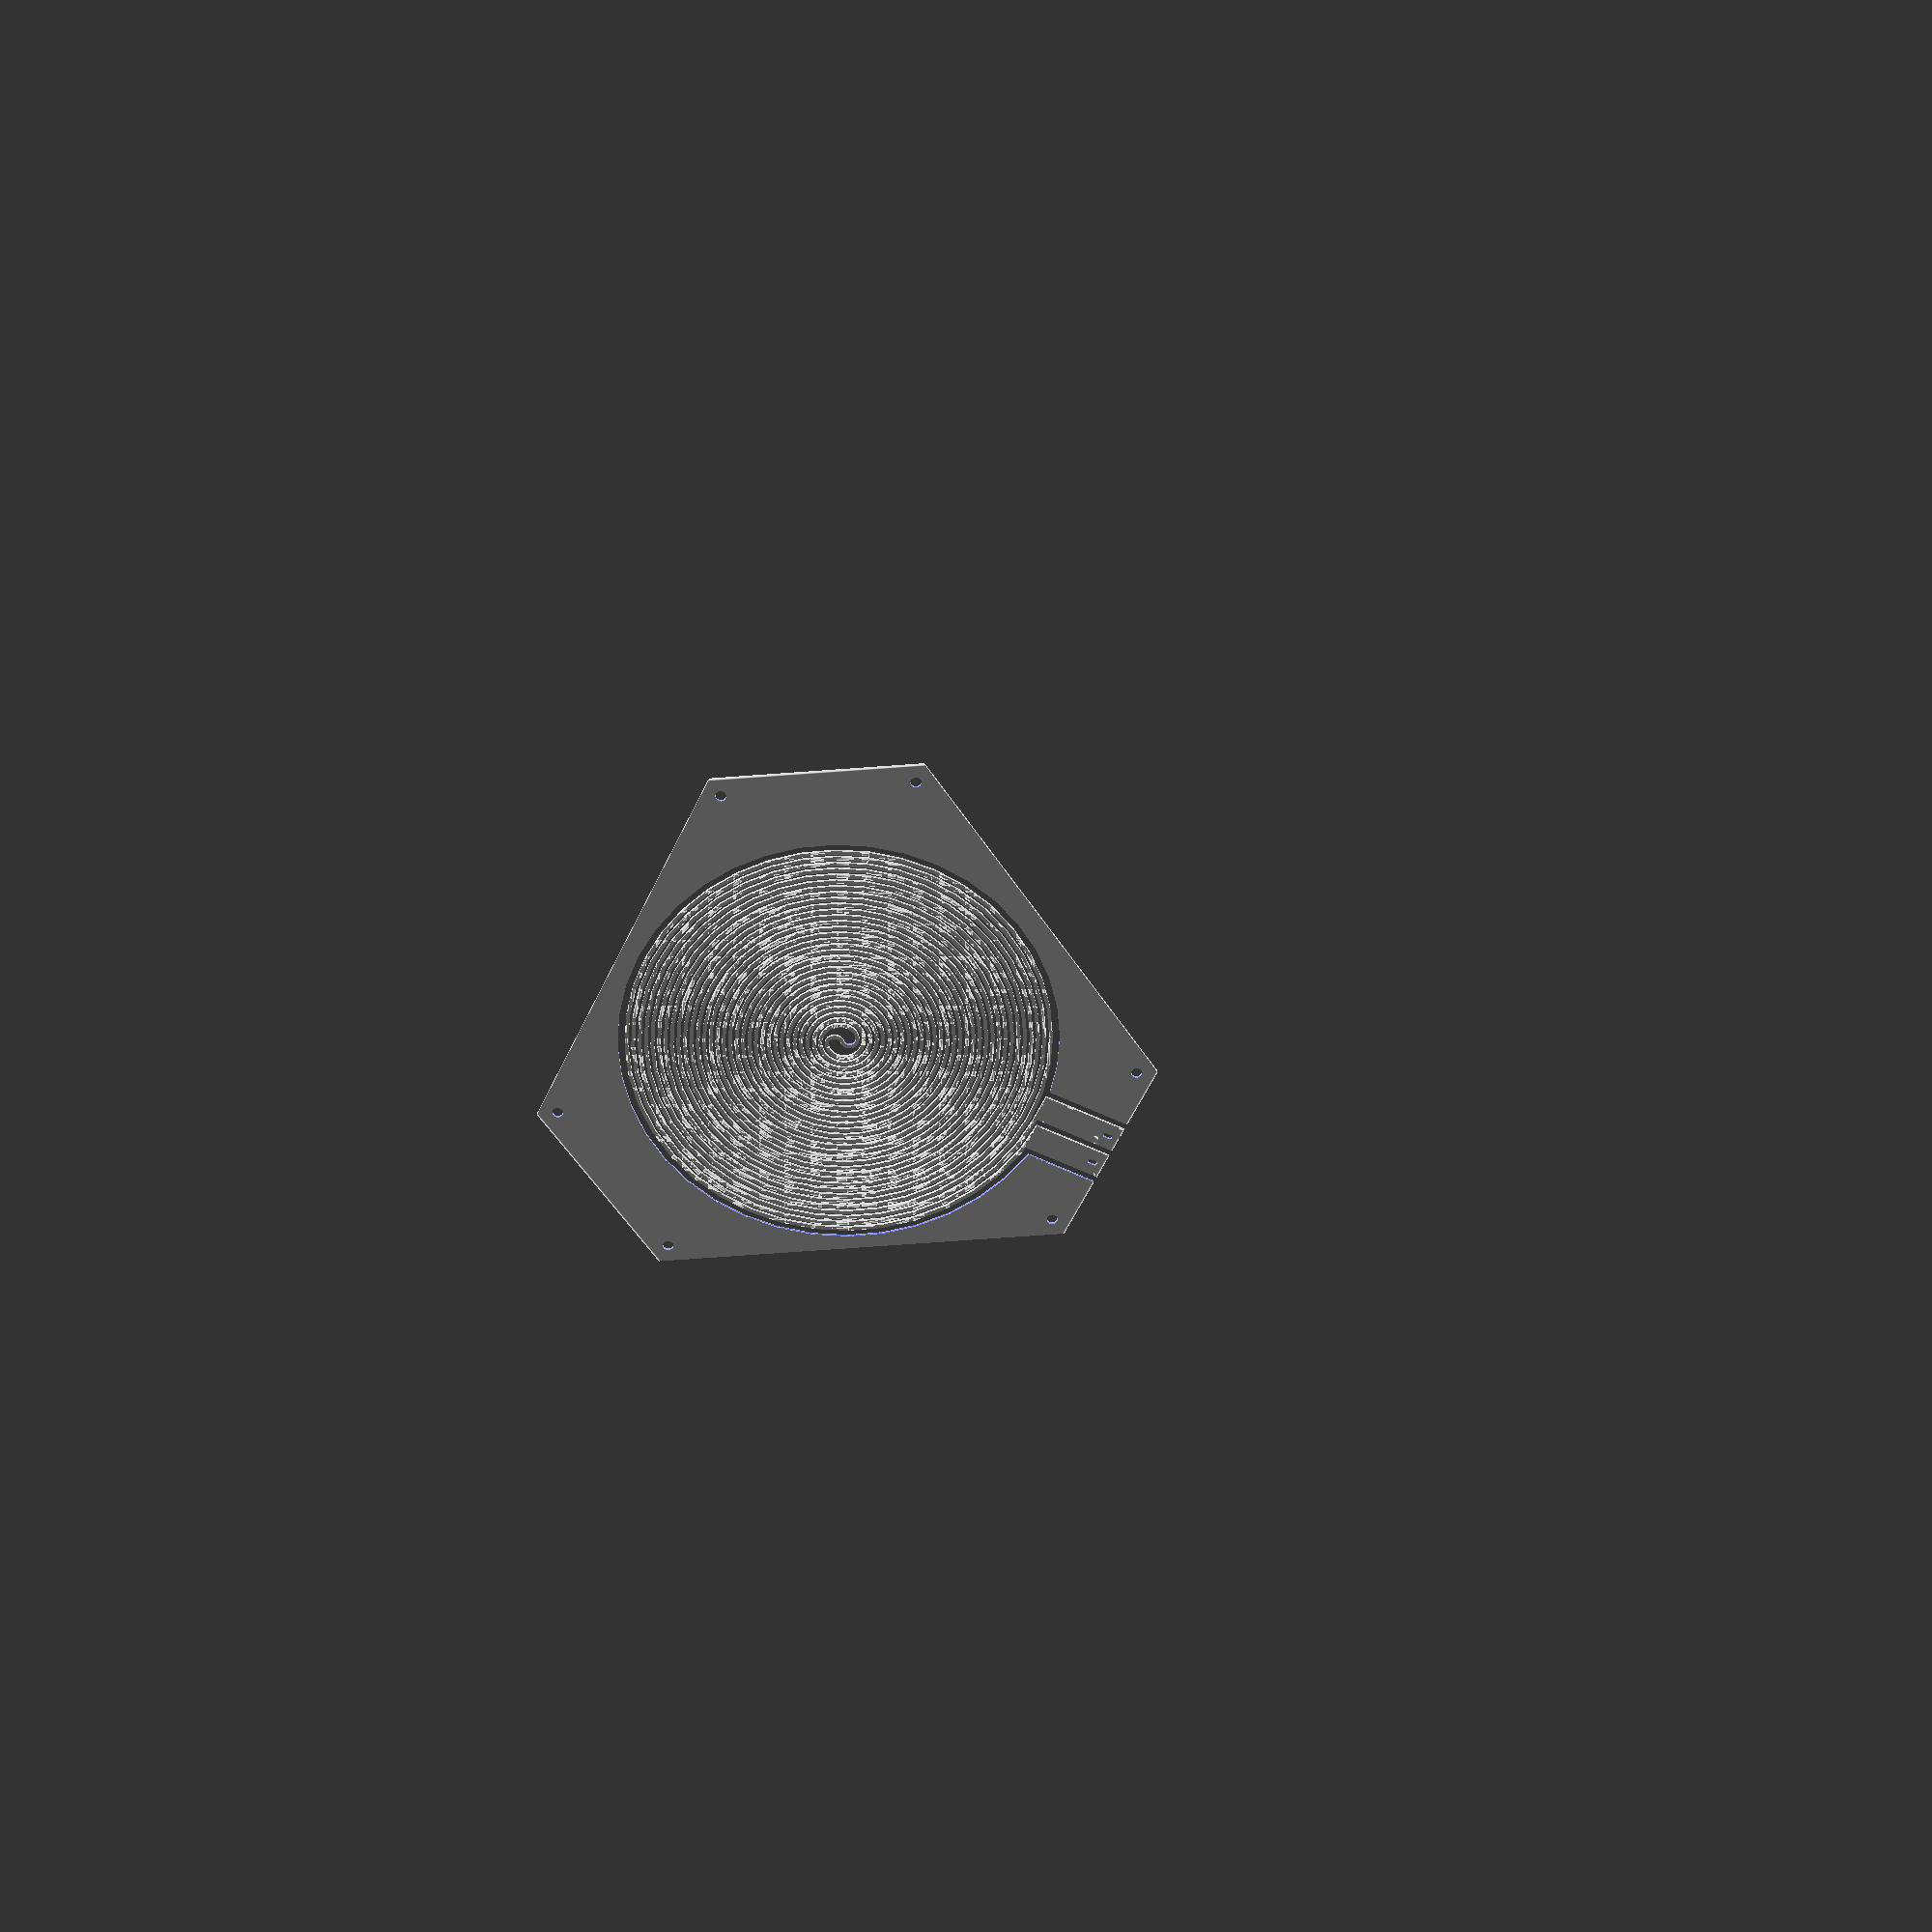
<openscad>
part="all"; // [all,mill,throughhole]

// Electrical charachteristics

// Copper at 20 °C, Ohm*mm^2/m
material_specific_resistance=0.018;
// Temperature coefficient of resistance, Ohm/°C
material_tcr=0.004;
// DC Voltage, in Volts
heater_voltage=12;

// Heater conductor sizes

conductor_thickness=0.035;
trace_width=1.1;
// Distance between adjacent traces
trace_distance=0.8;
spiral_max_radius=65;
// Spiral segment angle
step_angle=9;

// Heater solder pads

contact_trace_width=8;
contact_distance=2;
// Distance from the center
contact_hole_distance=85;
contact_hole_width=1.5;
contact_hole_length=3;

// Outer bed shape and fixation

// Distance to fixation holes from center
fixation_radius=87.6;
fixation_angle=18.64;
fixation_hole_diameter=3.2;
base_radius=142;
base_cut_radius=177;
thermistor_hole_diameter=2;
heater_to_polygon_distance=2;

/* [Hidden] */

$fn=32;

conductor_section_area=conductor_thickness*trace_width;
conductor_specific_resistance=material_specific_resistance/conductor_section_area;

// Radius step per one degree
rstep=((trace_width+trace_distance)*2)/360;
spiral_min_radius=thermistor_hole_diameter+trace_width+2*trace_distance;
central_contact_hole_diameter=spiral_min_radius-trace_width;
turns_im=(spiral_max_radius-trace_width-trace_distance-spiral_min_radius)/(trace_width+trace_distance)/2;
turns=ceil(turns_im*(360/step_angle))/(360/step_angle);
actual_conductor_length1=spiral_length(spiral_min_radius,trace_width,trace_distance,turns,rstep,step_angle)/1000;
actual_conductor_length2=spiral_length(spiral_min_radius+trace_distance+trace_width,trace_width,trace_distance,turns,rstep,step_angle)/1000;
actual_conductor_length=actual_conductor_length1+actual_conductor_length2;
actual_conductor_resistance_20=conductor_specific_resistance*actual_conductor_length;
actual_conductor_current_20=heater_voltage/actual_conductor_resistance_20;
actual_conductor_wattage_20=pow(heater_voltage,2)/actual_conductor_resistance_20;
actual_conductor_resistance_100=actual_conductor_resistance_20*(1+material_tcr*(100-20));
actual_conductor_current_100=heater_voltage/actual_conductor_resistance_100;
actual_conductor_wattage_100=pow(heater_voltage,2)/actual_conductor_resistance_100;

echo(str("Conductor section area: ",conductor_section_area," mm^2"));
echo(str("Conductor specific resistance: ",conductor_specific_resistance," Ohm/m"));
echo(str("Number of spiral turns: ",turns));
echo(str("Conductor length: ",actual_conductor_length1,"+",actual_conductor_length2,"=",actual_conductor_length," m"));
echo(str("Conductor resistance at 20°C: ", actual_conductor_resistance_20," Ohm"));
echo(str("Conductor current at 20°C: ",actual_conductor_current_20," A"));
echo(str("Conductor wattage at 20°C: ",actual_conductor_wattage_20," W"));
echo(str("Conductor resistance at 100°C: ", actual_conductor_resistance_100," Ohm"));
echo(str("Conductor current at 100°C: ",actual_conductor_current_100," A"));
echo(str("Conductor wattage at 100°C: ",actual_conductor_wattage_100," W"));

if (part=="all") {
    difference() {
        bed_shape();

        bed_holes();
        offset(heater_to_polygon_distance)
            heater_shape();
    }
    
    difference() {
        intersection() {
            heater_shape();
            bed_shape();
        }
        contact_holes();
    }
} else if (part=="mill") {
    difference() {
        bed_shape();

        offset(heater_to_polygon_distance)
            heater_shape();
    }
    intersection() {
        heater_shape();
        bed_shape();
    }
} else if (part=="throughhole") {
    difference() {
        bed_shape();
        
        bed_holes();
        contact_holes();
    }
}

function sumv(v,i=0) = (i==len(v)-1 ? v[i] : v[i] + sumv(v,i+1));

function spiral_length(r=1,width=2,gap=2,turns=3,rstep,step_angle) = 
    sumv([for(t=[0:step_angle:360*turns+0.001])
        2*(r+(t+step_angle/2)*rstep)*sin(step_angle/2)]);

module double_spiral(r=10,width=2,gap=2,turns=3,rstep,step_angle)
{
    polygon(points=concat(
        [for(t=[0:step_angle:360*turns+0.001])
            [(r-width/2+t*rstep)*sin(t),(r-width/2+t*rstep)*cos(t)]],
        [for(t=[360*turns:-step_angle:-0.001])
            [(r+width/2+t*rstep)*sin(t),(r+width/2+t*rstep)*cos(t)]]
            ));
    polygon(points=concat(
        [for(t=[-180:step_angle:360*turns+0.001]) 
            [(r-width/2+t*rstep+width+gap)*sin(t),(r-width/2+t*rstep+width+gap)*cos(t)]],
        [for(t=[360*turns:-step_angle:-180-0.001]) 
            [(r+width/2+t*rstep+width+gap)*sin(t),(r+width/2+t*rstep+width+gap)*cos(t)]]
            ));
}

module double_spiral_central_contact()
{
    for (mm=[0,1]) {
        rotate(mm*180) {
            translate([0,(trace_width/2+central_contact_hole_diameter/2)]) {
                difference() {
                    circle(d=2*trace_width+central_contact_hole_diameter);
                    circle(d=central_contact_hole_diameter);
                    translate([0,-2*central_contact_hole_diameter])
                        square(4*central_contact_hole_diameter);
                }
            }
        }
    }
}

module contact_holes()
{
    translate([0,contact_hole_distance]) {
        translate([-contact_distance/2-contact_trace_width/2,0]) {
            hull() {
                translate([0,(contact_hole_length-contact_hole_width)/2])
                    circle(d=contact_hole_width);
                translate([0,-(contact_hole_length-contact_hole_width)/2])
                    circle(d=contact_hole_width);
            }
        }

        translate([contact_distance/2+contact_trace_width/2,0]) {
            hull() {
                translate([0,(contact_hole_length-contact_hole_width)/2])
                    circle(d=contact_hole_width);
                translate([0,-(contact_hole_length-contact_hole_width)/2])
                    circle(d=contact_hole_width);
            }
        }
    }
}

module double_spiral_ends()
{
    translate([-contact_distance/2-contact_trace_width,spiral_min_radius+turns*rstep*360+trace_distance+trace_width/2])
        square([contact_trace_width,contact_hole_distance-spiral_max_radius+contact_hole_length/2+contact_trace_width/2]);

    translate([contact_distance/2,spiral_min_radius+turns*rstep*360-trace_width/2]) {
        union() {
            square([contact_trace_width,contact_hole_distance-spiral_max_radius+contact_hole_length/2+contact_trace_width/2+trace_distance+trace_width]);
            translate([-contact_distance/2-.001,0])
                square([contact_distance/2+1,trace_width]);
        }
    }
}

module heater_shape()
{
    difference() {
        union() {
            rotate(-360*(ceil(turns)-turns)) {
                double_spiral(spiral_min_radius,trace_width,trace_distance,turns,rstep,step_angle);
                double_spiral_central_contact();
            }
            double_spiral_ends();
        }
        
        // Cleanup space between contacts
        translate([-contact_distance/2,spiral_min_radius+turns*rstep*360+trace_width/2+trace_distance/2])
            square([contact_distance,trace_distance+trace_width]);
    }
}

module bed_shape()
{
    intersection() {
        rotate(-30)
            circle(r=base_radius,$fn=3);
        rotate(30)
           circle(r=base_cut_radius,$fn=3);
    }
}

module bed_holes()
{
    for (a=[0:120:360]) {
        rotate(-30+a-fixation_angle)
            translate([fixation_radius,0])
                circle(d=fixation_hole_diameter);
        rotate(-30+a+fixation_angle)
            translate([fixation_radius,0])
                circle(d=fixation_hole_diameter);
    }
    rotate(-360*(ceil(turns)-turns))
        translate([0,(trace_width/2+central_contact_hole_diameter/2)])
            circle(d=thermistor_hole_diameter);
}

</openscad>
<views>
elev=331.7 azim=244.0 roll=179.1 proj=p view=edges
</views>
